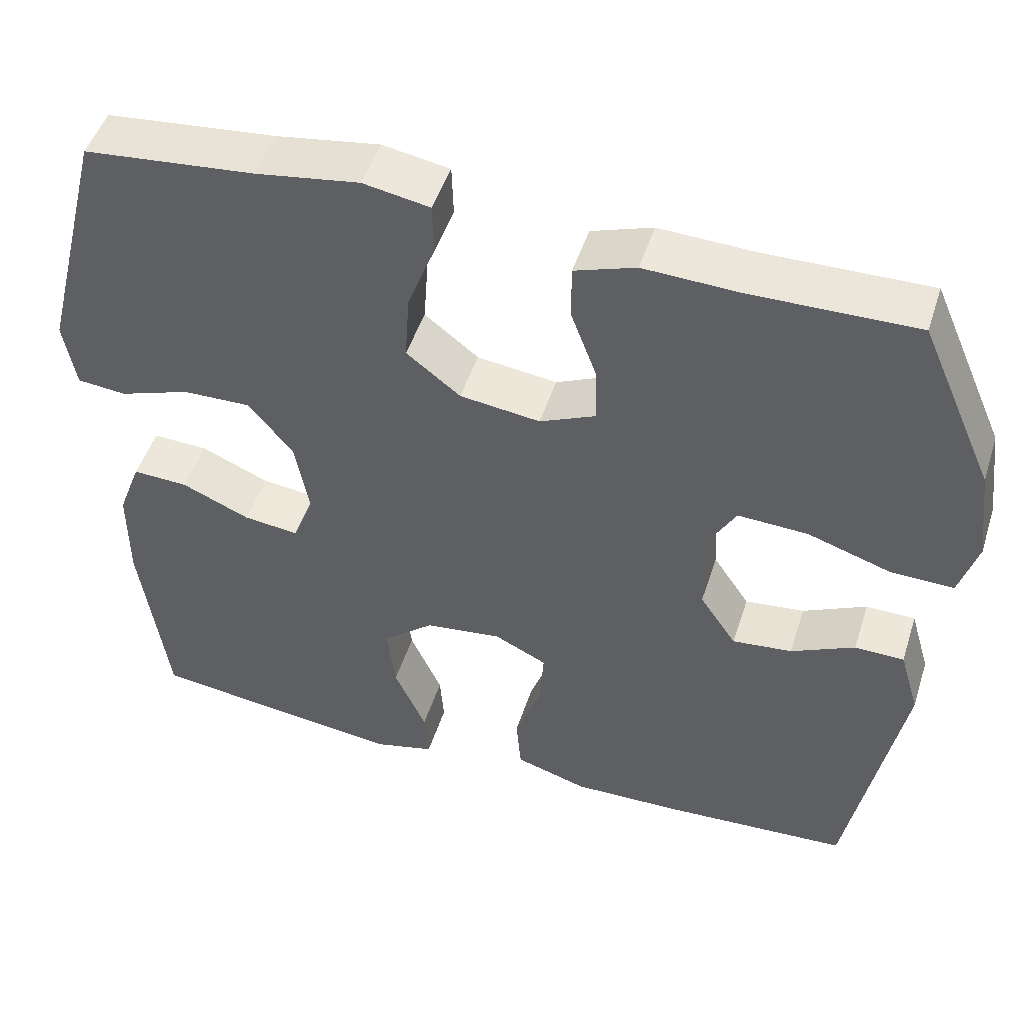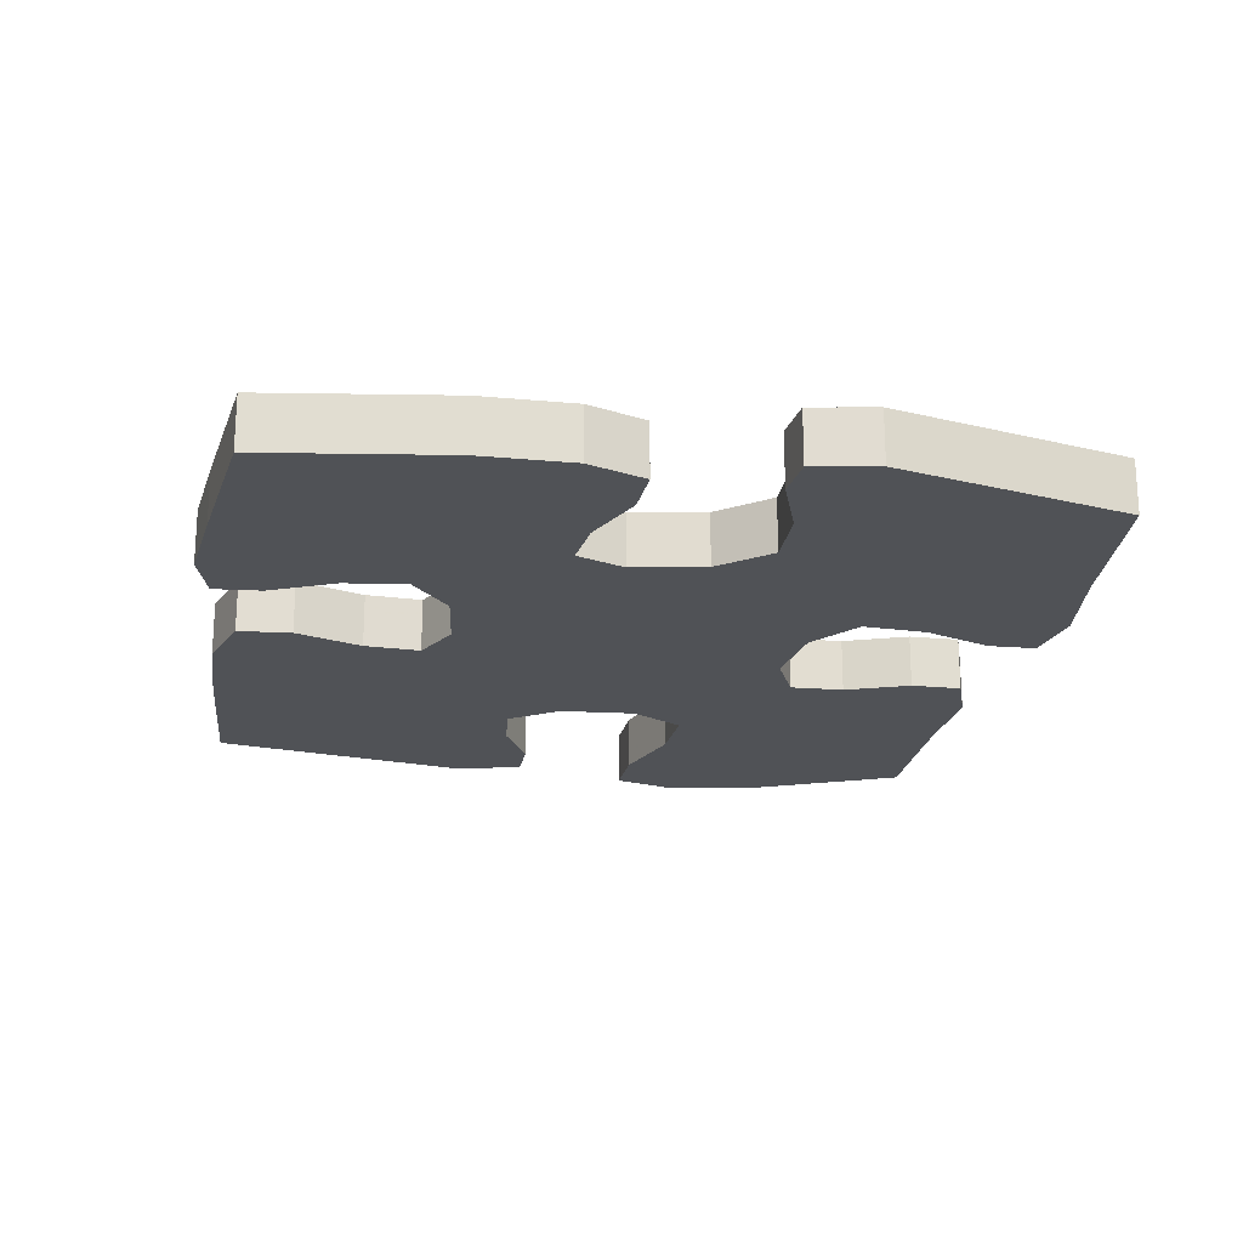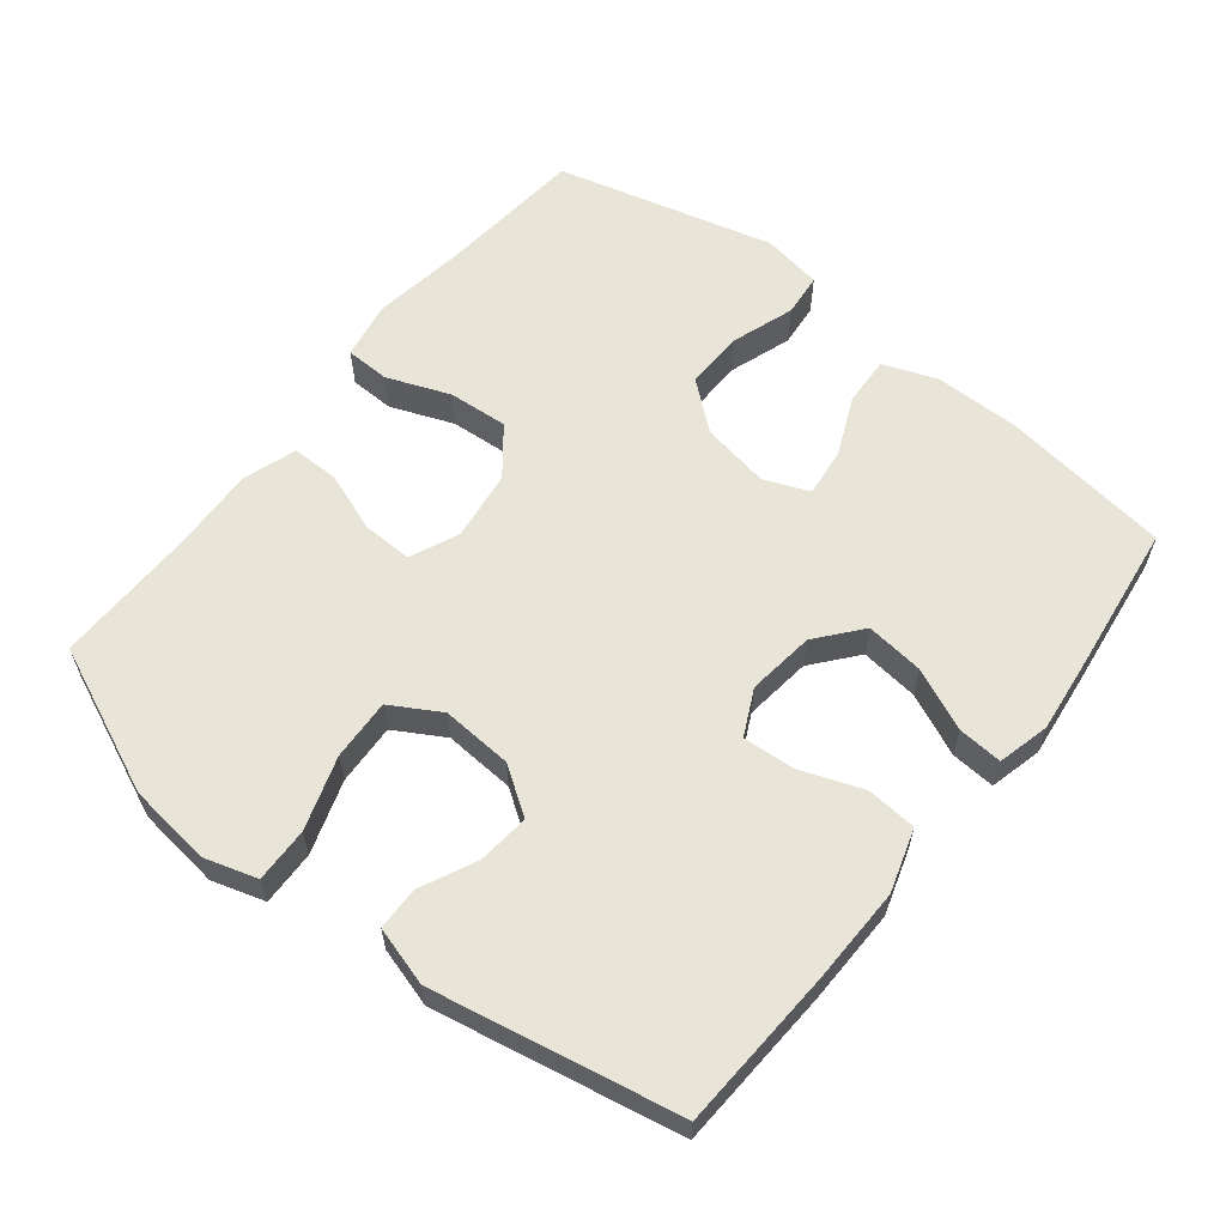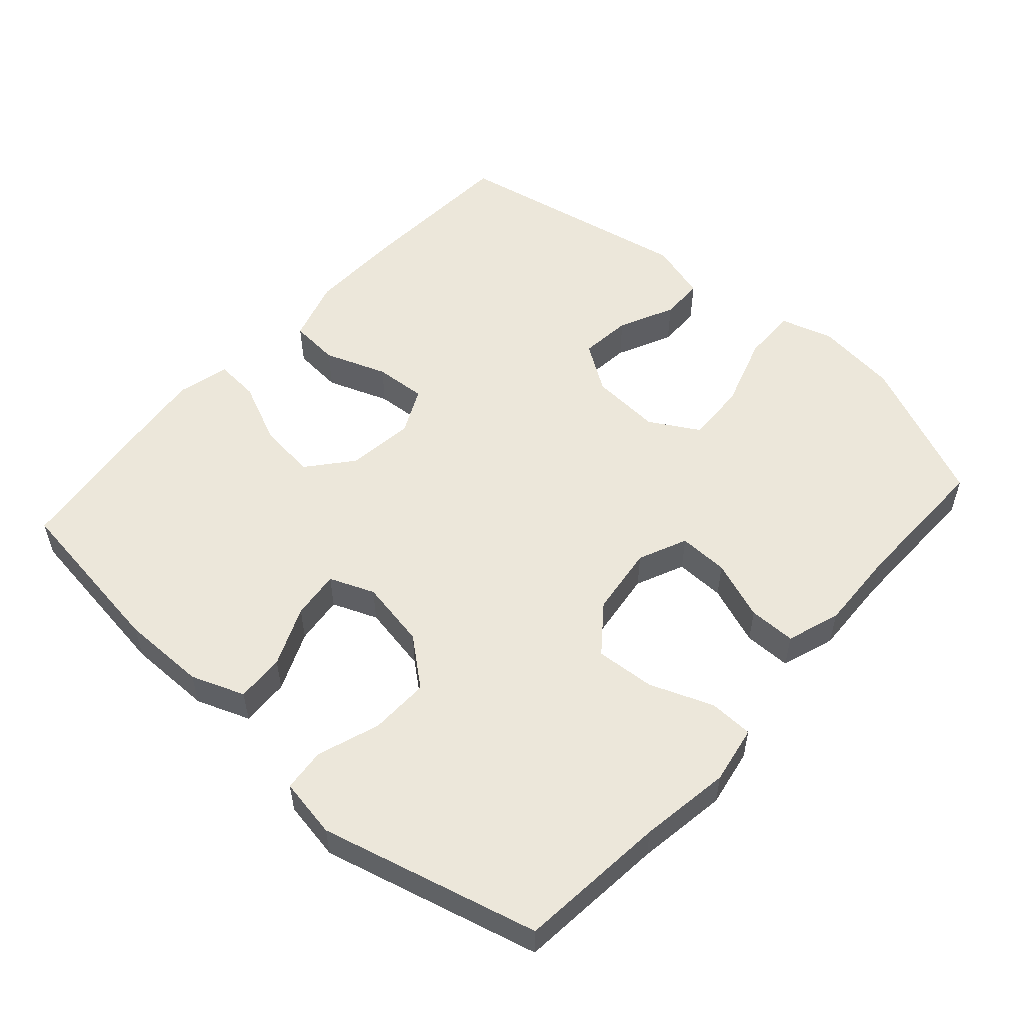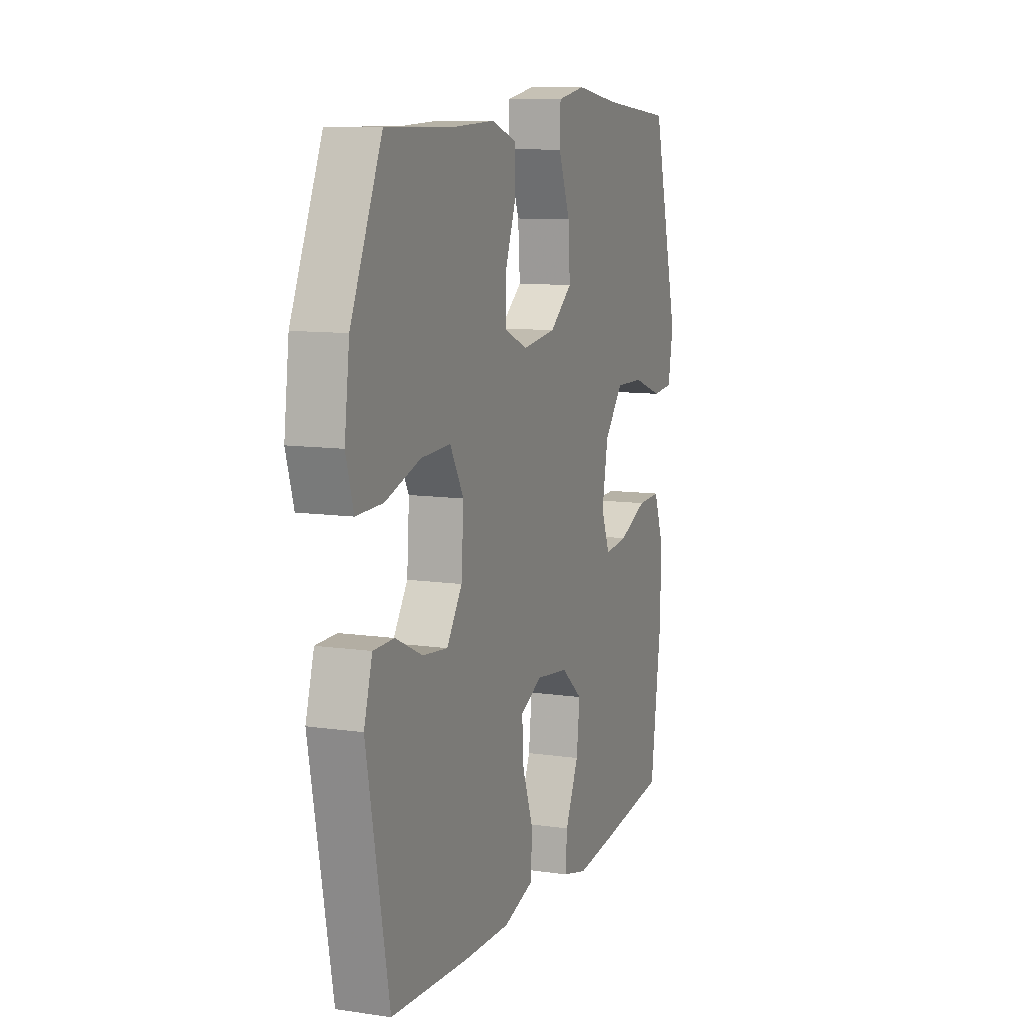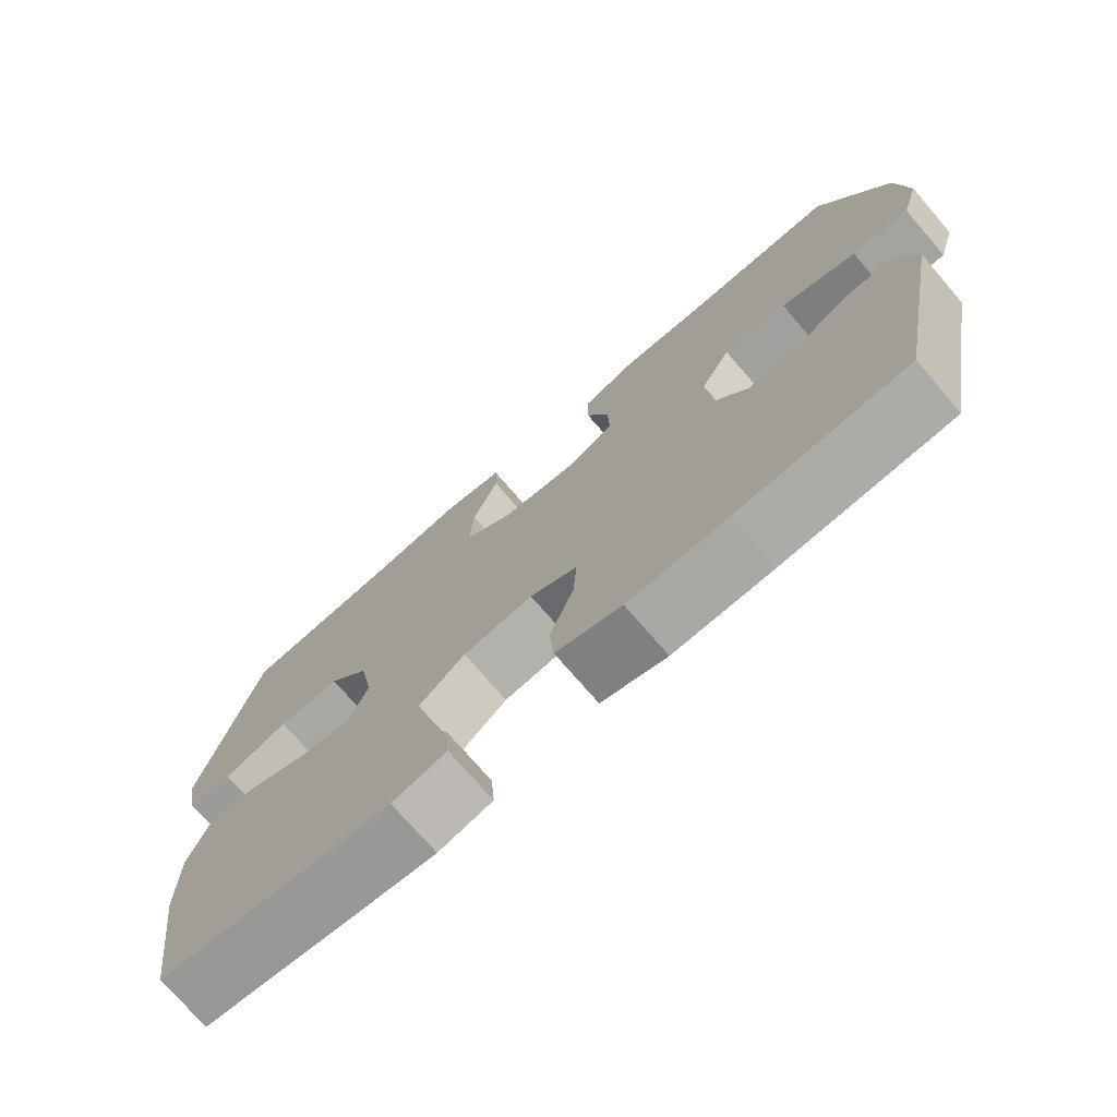
<metadata>
{"format":"obj","ext":"obj","renderer":"f3d","projection":"perspective","resolution":1024,"background":"white","views":[{"elev":48.4,"azim":17.5,"up":"+Z"},{"elev":-20.9,"azim":-99.6,"up":"+Y"},{"elev":60.2,"azim":128.3,"up":"+Y"},{"elev":54.1,"azim":-48.3,"up":"+Y"},{"elev":10.1,"azim":110.5,"up":"+Z"},{"elev":-73.9,"azim":40.8,"up":"+Z"}]}
</metadata>
<code>
v 0.5 0.07 0.5
v 0.593 0.07 0.289
v 0.608 0.07 0.169
v 0.585 0.07 0.093
v 0.506 0.07 0.095
v 0.401 0.07 0.129
v 0.313 0.07 0.133
v 0.272 0.07 0.062
v 0.279 0.07 -0.04
v 0.325 0.07 -0.108
v 0.4 0.07 -0.1
v 0.48 0.07 -0.062
v 0.542 0.07 -0.063
v 0.567 0.07 -0.148
v 0.5 0.07 -0.5
v 0.266 0.07 -0.513
v 0.129 0.07 -0.516
v 0.038 0.07 -0.488
v 0.032 0.07 -0.416
v 0.065 0.07 -0.326
v 0.07 0.07 -0.251
v 0.004 0.07 -0.219
v -0.093 0.07 -0.231
v -0.157 0.07 -0.284
v -0.147 0.07 -0.368
v -0.107 0.07 -0.457
v -0.102 0.07 -0.521
v -0.177 0.07 -0.54
v -0.298 0.07 -0.526
v -0.5 0.07 -0.5
v -0.534 0.07 -0.256
v -0.534 0.07 -0.133
v -0.505 0.07 -0.056
v -0.435 0.07 -0.059
v -0.349 0.07 -0.096
v -0.279 0.07 -0.104
v -0.253 0.07 -0.039
v -0.271 0.07 0.059
v -0.327 0.07 0.127
v -0.413 0.07 0.125
v -0.503 0.07 0.094
v -0.565 0.07 0.1
v -0.58 0.07 0.186
v -0.5 0.07 0.5
v -0.285 0.07 0.521
v -0.154 0.07 0.541
v -0.07 0.07 0.526
v -0.068 0.07 0.462
v -0.103 0.07 0.371
v -0.109 0.07 0.285
v -0.041 0.07 0.232
v 0.06 0.07 0.219
v 0.13 0.07 0.25
v 0.128 0.07 0.322
v 0.096 0.07 0.408
v 0.096 0.07 0.476
v 0.173 0.07 0.502
v 0.293 0.07 0.497
v 0.5 0 0.5
v 0.593 0 0.289
v 0.608 0 0.169
v 0.585 0 0.093
v 0.506 0 0.095
v 0.401 0 0.129
v 0.313 0 0.133
v 0.272 0 0.062
v 0.279 0 -0.04
v 0.325 0 -0.108
v 0.4 0 -0.1
v 0.48 0 -0.062
v 0.542 0 -0.063
v 0.567 0 -0.148
v 0.5 0 -0.5
v 0.266 0 -0.513
v 0.129 0 -0.516
v 0.038 0 -0.488
v 0.032 0 -0.416
v 0.065 0 -0.326
v 0.07 0 -0.251
v 0.004 0 -0.219
v -0.093 0 -0.231
v -0.157 0 -0.284
v -0.147 0 -0.368
v -0.107 0 -0.457
v -0.102 0 -0.521
v -0.177 0 -0.54
v -0.298 0 -0.526
v -0.5 0 -0.5
v -0.534 0 -0.256
v -0.534 0 -0.133
v -0.505 0 -0.056
v -0.435 0 -0.059
v -0.349 0 -0.096
v -0.279 0 -0.104
v -0.253 0 -0.039
v -0.271 0 0.059
v -0.327 0 0.127
v -0.413 0 0.125
v -0.503 0 0.094
v -0.565 0 0.1
v -0.58 0 0.186
v -0.5 0 0.5
v -0.285 0 0.521
v -0.154 0 0.541
v -0.07 0 0.526
v -0.068 0 0.462
v -0.103 0 0.371
v -0.109 0 0.285
v -0.041 0 0.232
v 0.06 0 0.219
v 0.13 0 0.25
v 0.128 0 0.322
v 0.096 0 0.408
v 0.096 0 0.476
v 0.173 0 0.502
v 0.293 0 0.497
f 56 57 58
f 55 56 58
f 54 55 58
f 4 5 6
f 3 4 6
f 2 3 6
f 1 2 6
f 58 1 6
f 54 58 6
f 53 54 6
f 52 53 6 7
f 51 52 7 8
f 47 48 49
f 46 47 49
f 45 46 49
f 45 49 50
f 44 45 50
f 43 44 50
f 42 43 50
f 41 42 50
f 40 41 50
f 39 40 50 51
f 33 34 35
f 32 33 35
f 31 32 35
f 30 31 35
f 29 30 35
f 28 29 35
f 27 28 35
f 26 27 35
f 25 26 35
f 24 25 35 36
f 23 24 36 37
f 18 19 20
f 17 18 20
f 16 17 20
f 15 16 20
f 14 15 20
f 13 14 20
f 12 13 20
f 11 12 20
f 10 11 20 21
f 9 10 21 22
f 8 9 22
f 51 8 22
f 39 51 22
f 38 39 22
f 22 23 37 38
f 116 115 114
f 116 114 113
f 116 113 112
f 64 63 62
f 64 62 61
f 64 61 60
f 64 60 59
f 64 59 116
f 64 116 112
f 64 112 111
f 65 64 111 110
f 66 65 110 109
f 107 106 105
f 107 105 104
f 107 104 103
f 108 107 103
f 108 103 102
f 108 102 101
f 108 101 100
f 108 100 99
f 108 99 98
f 109 108 98 97
f 93 92 91
f 93 91 90
f 93 90 89
f 93 89 88
f 93 88 87
f 93 87 86
f 93 86 85
f 93 85 84
f 93 84 83
f 94 93 83 82
f 95 94 82 81
f 78 77 76
f 78 76 75
f 78 75 74
f 78 74 73
f 78 73 72
f 78 72 71
f 78 71 70
f 78 70 69
f 79 78 69 68
f 80 79 68 67
f 80 67 66
f 80 66 109
f 80 109 97
f 80 97 96
f 96 95 81 80
f 1 59 60 2
f 2 60 61 3
f 3 61 62 4
f 4 62 63 5
f 5 63 64 6
f 6 64 65 7
f 7 65 66 8
f 8 66 67 9
f 9 67 68 10
f 10 68 69 11
f 11 69 70 12
f 12 70 71 13
f 13 71 72 14
f 14 72 73 15
f 15 73 74 16
f 16 74 75 17
f 17 75 76 18
f 18 76 77 19
f 19 77 78 20
f 20 78 79 21
f 21 79 80 22
f 22 80 81 23
f 23 81 82 24
f 24 82 83 25
f 25 83 84 26
f 26 84 85 27
f 27 85 86 28
f 28 86 87 29
f 29 87 88 30
f 30 88 89 31
f 31 89 90 32
f 32 90 91 33
f 33 91 92 34
f 34 92 93 35
f 35 93 94 36
f 36 94 95 37
f 37 95 96 38
f 38 96 97 39
f 39 97 98 40
f 40 98 99 41
f 41 99 100 42
f 42 100 101 43
f 43 101 102 44
f 44 102 103 45
f 45 103 104 46
f 46 104 105 47
f 47 105 106 48
f 48 106 107 49
f 49 107 108 50
f 50 108 109 51
f 51 109 110 52
f 52 110 111 53
f 53 111 112 54
f 54 112 113 55
f 55 113 114 56
f 56 114 115 57
f 57 115 116 58
f 58 116 59 1

</code>
